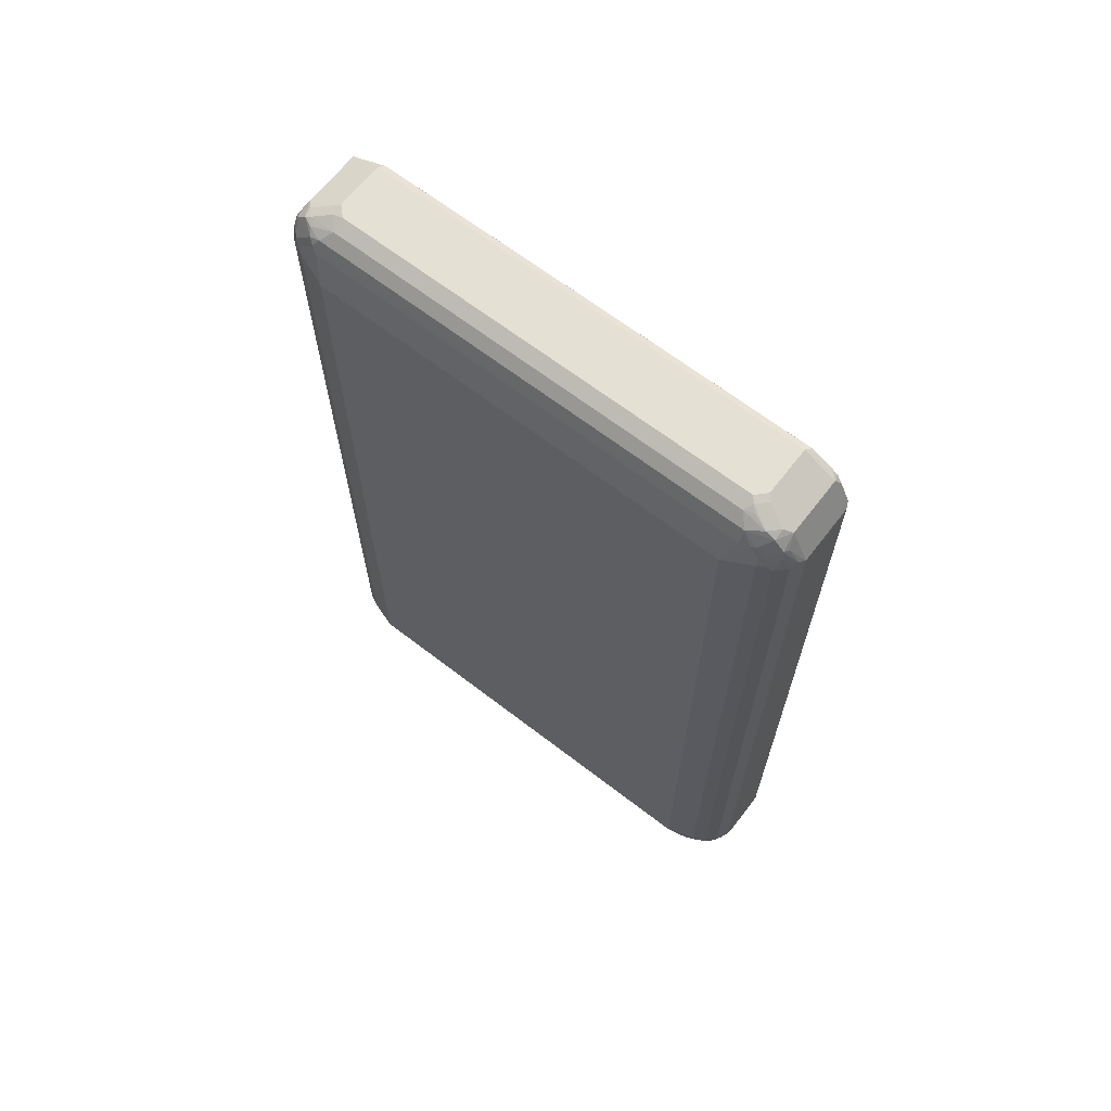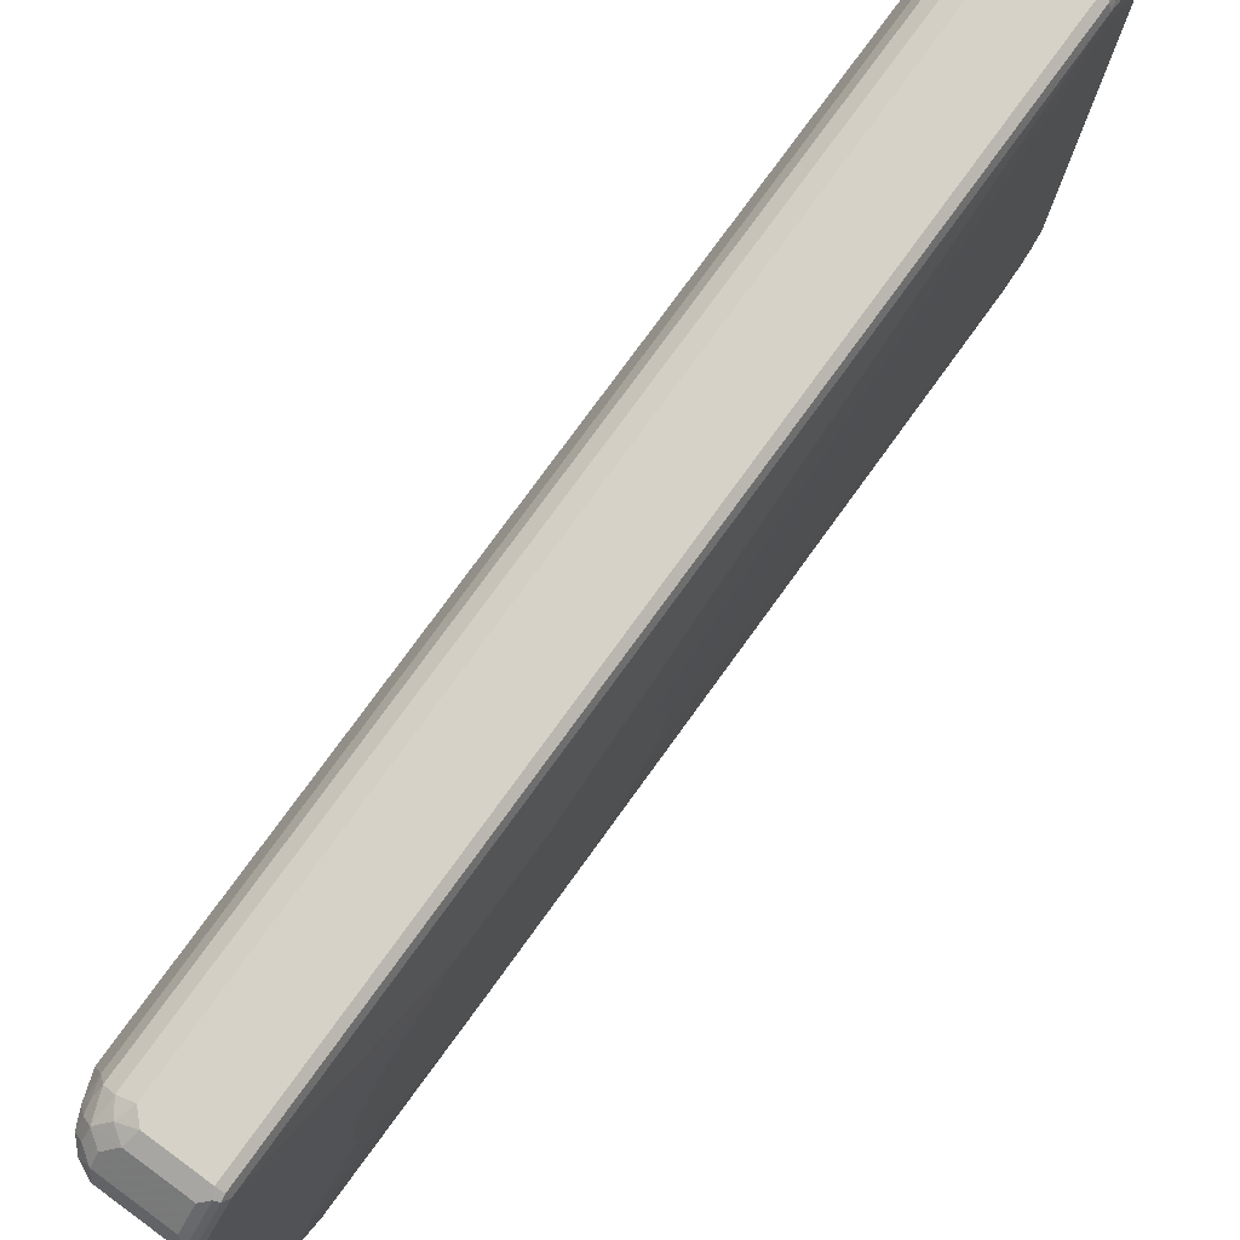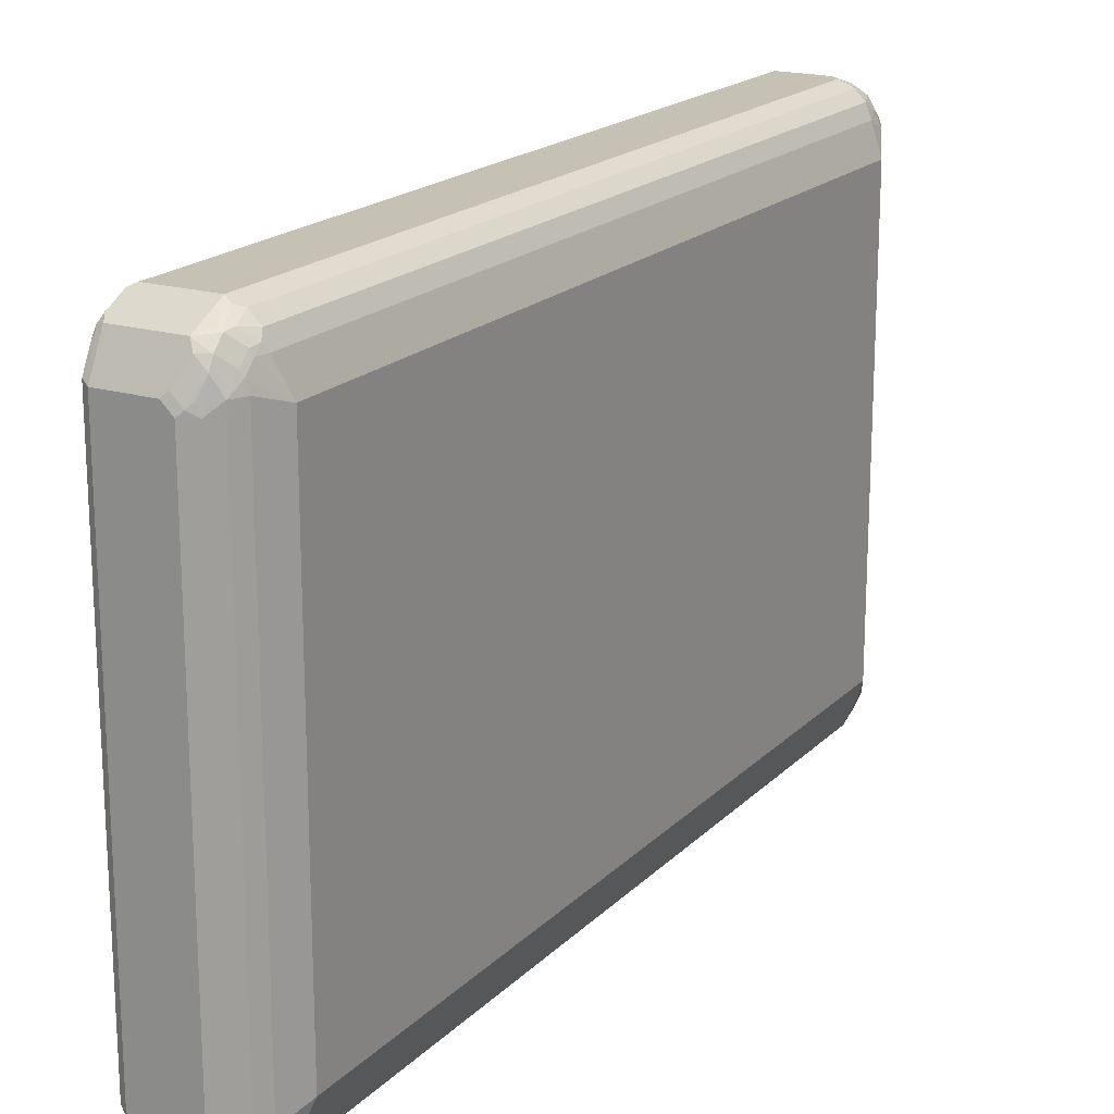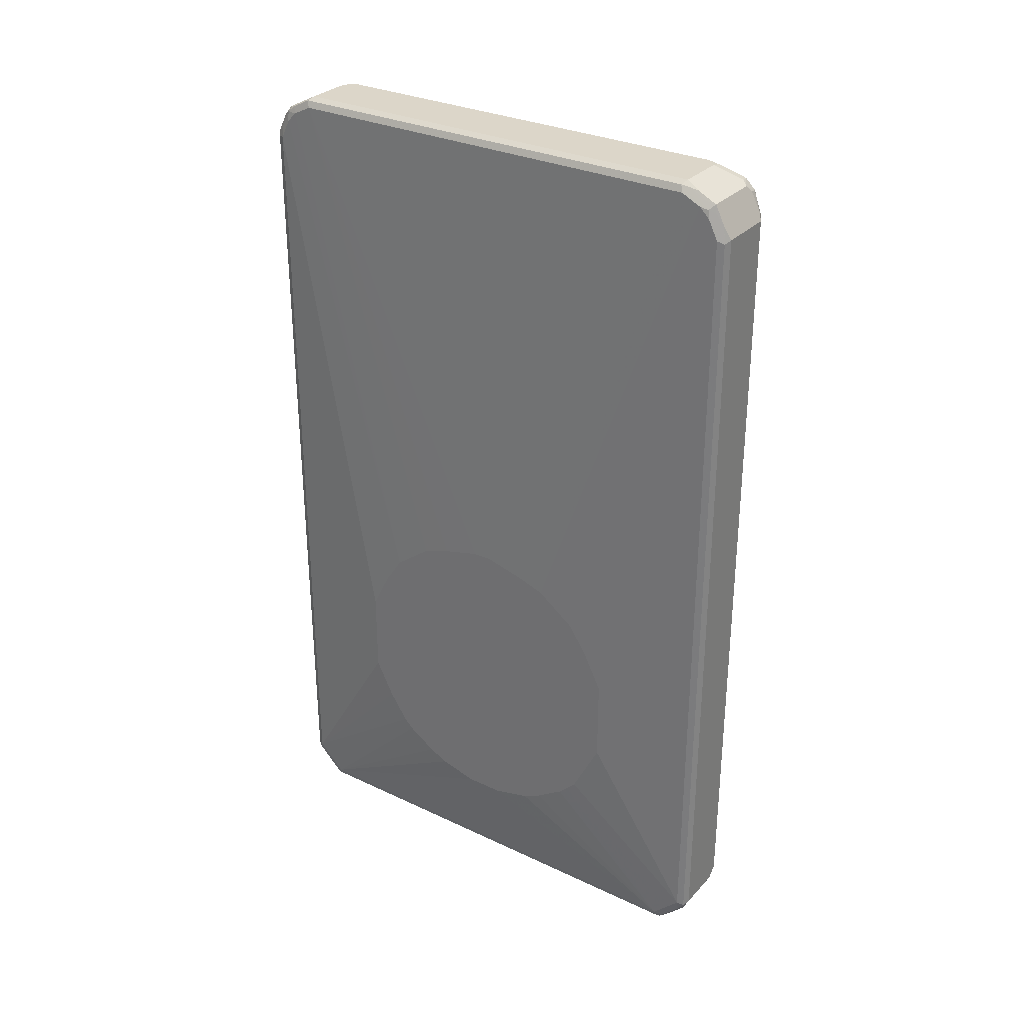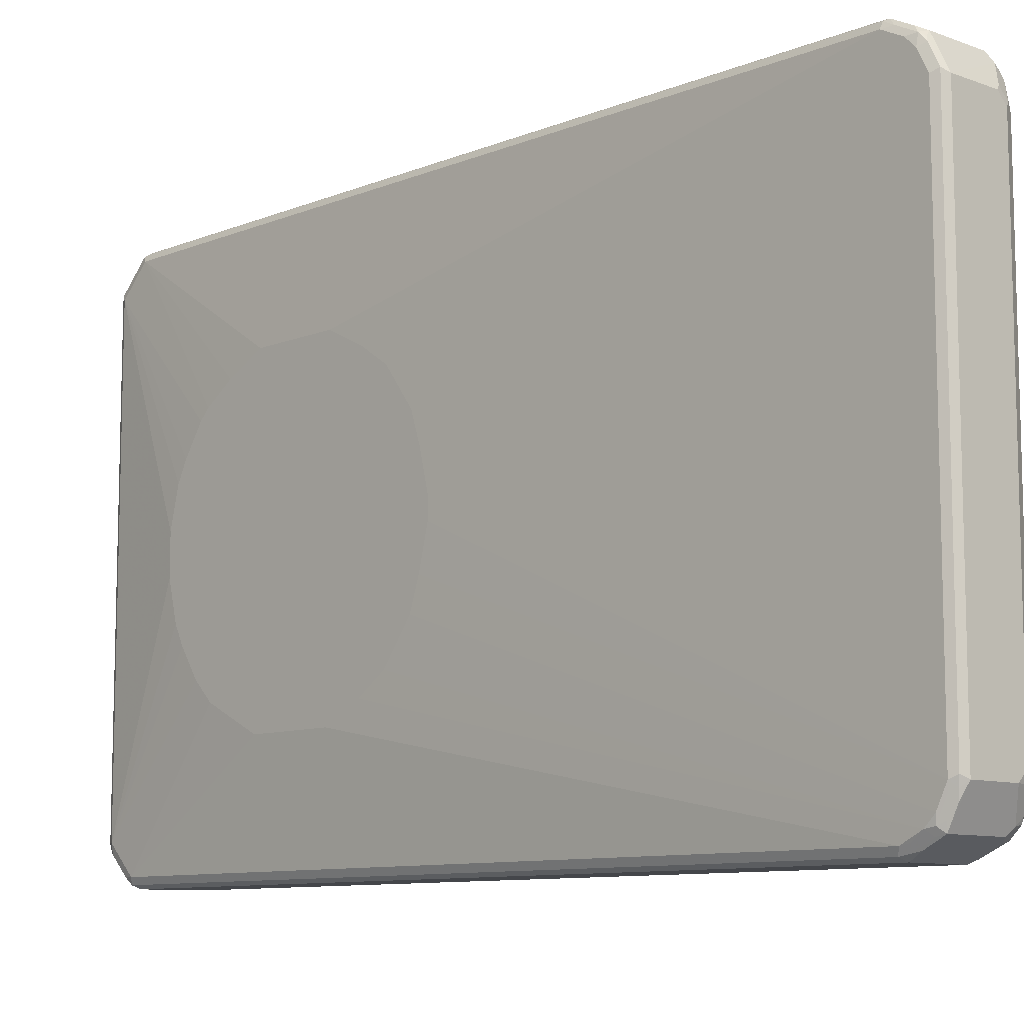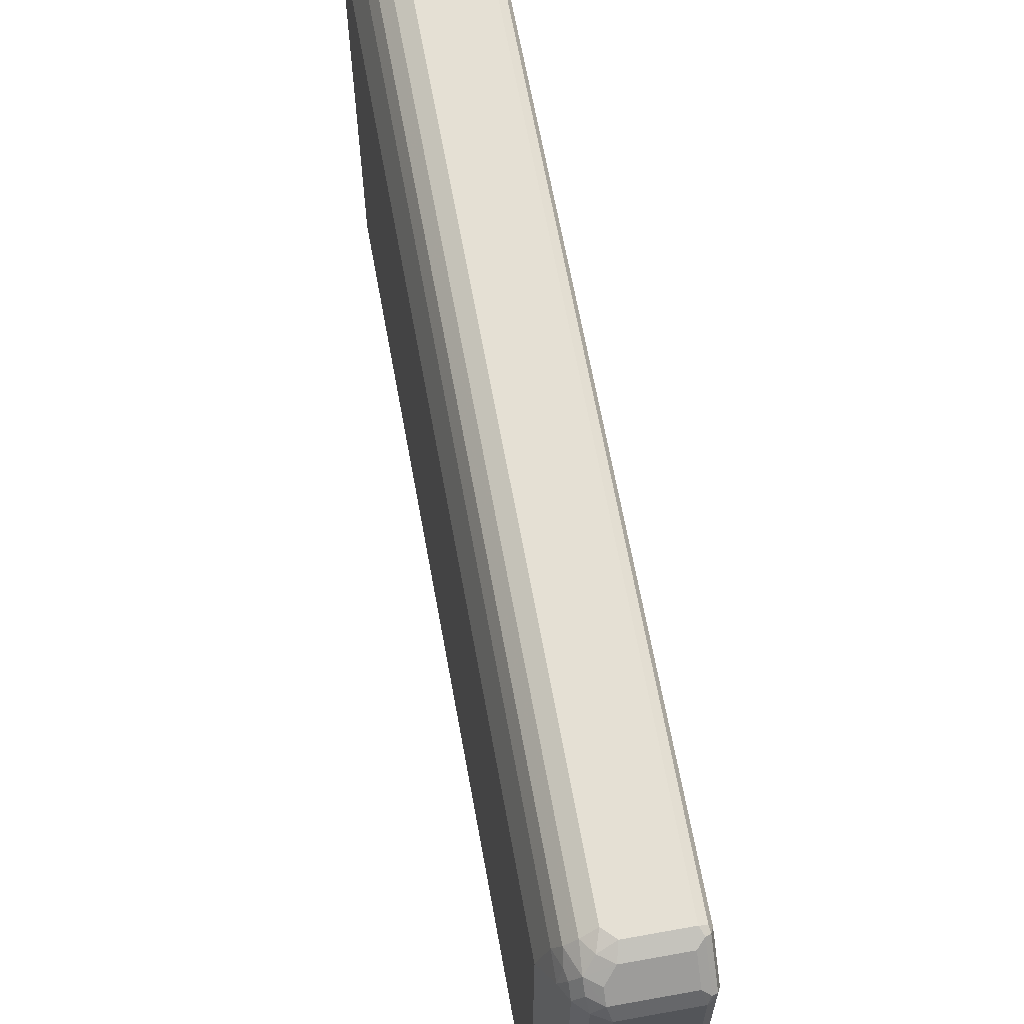
<metadata>
{"format":"obj","ext":"obj","renderer":"f3d","projection":"perspective","resolution":1024,"background":"white","views":[{"elev":66.0,"azim":-52.3,"up":"+Y"},{"elev":78.6,"azim":36.1,"up":"+Z"},{"elev":18.8,"azim":-150.2,"up":"+Z"},{"elev":30.2,"azim":124.4,"up":"+Y"},{"elev":-9.5,"azim":136.7,"up":"+Z"},{"elev":65.6,"azim":-10.3,"up":"+Z"}]}
</metadata>
<code>
v -0.01883 -0.791 0.5274
v 0.07534 -0.791 0.5274
v -0.03766 -0.7722 0.5274
v -0.04708 -0.8005 0.5179
v -0.02511 -0.8161 0.5148
v 0.08162 -0.8036 0.5211
v 0.08789 -0.791 0.5211
v 0.07534 0.7722 0.5274
v -0.05023 -0.7659 0.5211
v -0.06277 -0.7785 0.5148
v -0.03766 0.7722 0.5274
v -0.06591 -0.8193 0.4991
v -0.04394 -0.8349 0.4959
v -0.04394 -0.8538 0.4771
v 0.06906 -0.8161 0.5148
v 0.08946 -0.8005 0.5179
v 0.08162 -0.8412 0.4834
v 0.08946 -0.8193 0.4991
v 0.09417 -0.791 0.5085
v 0.08789 0.7722 0.5211
v 0.08477 0.7817 0.5227
v -0.05023 0.7785 0.5211
v -0.08162 -0.7785 0.4959
v -0.06277 0.7659 0.5148
v -0.03766 0.8349 0.4959
v -0.05651 0.8122 0.5038
v -0.07848 -0.7942 0.4928
v -0.08162 -0.8161 0.4771
v -0.08162 -0.8349 0.4584
v -0.06591 -0.8382 0.4802
v 0.06906 -0.8538 0.4771
v -0.06277 -0.8538 0.4584
v -0.03766 -0.8665 0.4521
v 0.08162 -0.86 0.4645
v 0.08946 -0.857 0.4615
v 0.09417 -0.8098 0.4897
v 0.113 -0.5839 0.226
v 0.113 -0.5274 0.2637
v 0.113 -0.4521 0.3013
v 0.09417 0.7722 0.5085
v 0.08946 0.791 0.5109
v 0.08477 0.8193 0.5038
v -0.06591 0.8146 0.4991
v -0.06906 0.7973 0.5022
v -0.08789 -0.7659 0.4834
v -0.09417 -0.7722 0.4708
v -0.08477 -0.8005 0.4802
v -0.08162 0.7659 0.4959
v 0.07534 0.8349 0.4959
v -0.04708 0.8429 0.4802
v -0.06591 0.8334 0.4802
v -0.09417 -0.8098 0.4521
v -0.08162 -0.8349 -0.4458
v -0.113 -0.7722 0.4144
v 0.07534 -0.8665 0.4521
v -0.06277 -0.8538 -0.4458
v -0.03766 -0.8665 -0.4521
v 0.08789 -0.86 -0.4521
v 0.09417 -0.8475 -0.4521
v 0.09417 -0.8475 0.4521
v 0.08789 -0.86 0.4521
v 0.113 -0.6027 0.2071
v 0.113 -0.2824 0.3013
v 0.09417 0.8098 0.4897
v 0.08946 0.8287 0.492
v -0.08477 0.8146 0.4615
v -0.08477 0.7958 0.4802
v -0.08789 0.7785 0.4834
v -0.09417 0.7722 0.4708
v 0.08477 0.8382 0.485
v 0.07534 0.8665 0.4332
v -0.06591 0.8429 0.4615
v -0.02826 0.8617 0.4427
v -0.08162 0.8349 0.4332
v -0.06591 -0.8382 -0.4756
v -0.113 -0.7722 -0.4144
v -0.09417 -0.8098 -0.4521
v -0.08789 -0.8224 -0.4584
v -0.113 0.7533 0.4144
v 0.07534 -0.8665 -0.4521
v 0.08477 -0.8617 -0.4615
v -0.05023 -0.86 -0.4584
v -0.04708 -0.857 -0.4662
v -0.03766 -0.8538 -0.4771
v 0.08946 -0.8499 -0.4708
v 0.08946 -0.831 -0.4897
v 0.09417 -0.8098 -0.4897
v 0.113 -0.5839 -0.226
v 0.113 -0.6027 -0.2071
v 0.113 -0.6404 -0.1507
v 0.113 -0.6592 -0.113
v 0.113 -0.678 -0.03759
v 0.113 -0.678 0.03759
v 0.113 -0.6592 0.113
v 0.113 -0.6404 0.1507
v 0.113 -0.2071 0.2637
v 0.113 -0.1506 0.226
v 0.09417 0.8287 0.4708
v 0.08789 0.8412 0.4771
v -0.08946 0.8122 0.4521
v -0.08946 0.7934 0.4708
v 0.08477 0.857 0.4473
v 0.07534 0.8665 -0.4332
v -0.01883 0.8665 0.4332
v 0.08789 0.86 0.4395
v -0.05651 0.8546 0.4332
v -0.06277 0.8538 0.4144
v -0.04708 0.8617 0.4238
v -0.03766 0.8665 0.4144
v -0.08162 0.8349 -0.4332
v -0.08946 0.8193 -0.4427
v -0.09417 0.8098 0.4332
v -0.08477 -0.8193 -0.4662
v -0.06591 -0.8193 -0.4944
v -0.09417 -0.7722 -0.4708
v -0.113 0.7533 -0.4144
v -0.08946 -0.791 -0.4732
v 0.07534 -0.8538 -0.4771
v -0.03766 -0.8349 -0.4959
v -0.01883 -0.8161 -0.5148
v 0.07534 -0.8161 -0.5148
v 0.08946 -0.8122 -0.5085
v 0.09417 -0.791 -0.5085
v 0.113 -0.5651 -0.2448
v 0.113 -0.09415 0.1507
v 0.09417 0.8475 0.4332
v -0.01883 0.8665 -0.4332
v 0.08789 0.86 -0.427
v 0.08477 0.857 -0.4427
v 0.08162 0.8538 -0.4584
v 0.08162 0.8349 -0.4959
v -0.06277 0.8538 -0.4144
v -0.03766 0.8665 -0.4144
v -0.07063 0.8382 -0.4615
v -0.0824 0.8287 -0.4521
v -0.0824 0.791 -0.4897
v -0.08946 0.7817 -0.4802
v -0.1083 0.7628 -0.4238
v -0.09417 0.8098 -0.4332
v -0.08162 -0.8098 -0.4771
v -0.04708 -0.8193 -0.5038
v -0.06591 -0.8005 -0.5038
v -0.05651 -0.791 -0.5156
v -0.03766 -0.8098 -0.5156
v -0.08789 -0.7722 -0.4834
v -0.09417 0.7722 -0.4708
v -0.08162 -0.7722 -0.4959
v -0.02826 -0.8005 -0.5227
v 0.07534 -0.791 -0.5274
v 0.08477 -0.8053 -0.5179
v 0.08789 -0.7973 -0.5211
v 0.113 -0.4521 -0.3013
v 0.113 -0.5274 -0.2637
v 0.09417 0.7722 -0.5085
v 0.113 -0.07532 0.09417
v 0.09417 0.8475 -0.4332
v 0.113 -0.05649 0.01879
v -0.03138 0.8349 -0.4959
v -0.04394 0.8412 -0.4834
v -0.05886 0.8429 -0.4708
v -0.04003 0.8617 -0.4332
v 0.09103 0.8444 -0.4489
v 0.09103 0.8256 -0.4865
v 0.08477 0.8382 -0.4802
v 0.08477 0.8193 -0.4991
v 0.08162 0.7973 -0.5148
v -0.0612 0.8382 -0.4802
v -0.0612 0.8193 -0.4991
v -0.07063 0.8005 -0.4991
v -0.08162 0.7722 -0.4959
v -0.08789 0.7722 -0.4834
v -0.06277 -0.7722 -0.5148
v -0.04708 -0.7817 -0.5227
v -0.01883 -0.791 -0.5274
v 0.07534 0.7722 -0.5274
v 0.08789 0.7659 -0.5211
v 0.113 -0.2824 -0.3013
v 0.09103 0.788 -0.5054
v 0.09417 0.8098 -0.4897
v 0.113 -0.05649 -0.01879
v 0.113 -0.07532 -0.09417
v 0.113 -0.09415 -0.1507
v 0.09417 0.8287 -0.4708
v -0.04394 0.8224 -0.5022
v 0.08477 0.7817 -0.5179
v -0.04394 0.7847 -0.5211
v -0.05414 0.791 -0.5133
v -0.06277 0.7722 -0.5148
v -0.05023 -0.7722 -0.5211
v -0.03766 -0.7722 -0.5274
v -0.03766 0.7722 -0.5274
v 0.113 -0.2071 -0.2637
v 0.113 -0.1506 -0.226
v -0.05023 0.7722 -0.5211
v -0.0518 0.7817 -0.5179
f 1 2 8
f 111 116 139
f 111 138 116
f 111 137 138
f 111 136 137
f 111 135 136
f 110 132 134
f 110 135 111
f 110 134 135
f 108 133 132
f 111 139 112
f 108 109 133
f 106 108 107
f 105 156 128
f 105 126 156
f 103 158 127
f 103 131 158
f 103 130 131
f 103 129 130
f 103 128 129
f 98 125 126
f 107 108 132
f 98 105 99
f 113 117 140
f 114 141 119
f 122 150 151
f 121 150 122
f 121 149 150
f 121 148 149
f 120 148 121
f 120 144 148
f 119 144 120
f 119 141 144
f 117 147 140
f 113 140 114
f 117 145 147
f 116 138 137
f 115 171 145
f 115 146 171
f 115 145 117
f 114 144 141
f 114 143 144
f 114 142 143
f 114 147 142
f 114 140 147
f 116 137 146
f 122 151 123
f 98 126 105
f 87 124 88
f 75 114 119
f 75 113 114
f 75 78 113
f 74 112 100
f 74 111 112
f 74 110 111
f 74 132 110
f 74 107 132
f 73 109 108
f 75 119 84
f 73 104 109
f 72 73 108
f 72 107 74
f 72 106 107
f 71 128 103
f 71 105 128
f 71 102 105
f 71 104 73
f 71 109 104
f 71 133 109
f 72 108 106
f 97 125 98
f 75 84 83
f 76 115 77
f 87 123 124
f 86 123 87
f 86 122 123
f 86 121 122
f 86 118 121
f 85 118 86
f 84 121 118
f 84 120 121
f 84 119 120
f 75 83 82
f 81 118 85
f 79 139 116
f 79 112 139
f 79 100 112
f 79 101 100
f 78 117 113
f 77 117 78
f 77 115 117
f 76 146 115
f 76 116 146
f 81 84 118
f 123 152 153
f 123 153 124
f 123 151 176
f 163 179 165
f 159 167 160
f 158 167 159
f 158 168 167
f 158 184 168
f 156 163 162
f 156 183 163
f 156 182 183
f 156 181 182
f 163 183 179
f 156 180 181
f 154 179 192
f 154 178 179
f 154 176 178
f 149 176 151
f 149 175 176
f 149 191 175
f 149 190 191
f 149 174 190
f 149 151 150
f 154 192 177
f 148 174 149
f 165 179 178
f 165 185 166
f 187 195 188
f 186 195 187
f 186 188 195
f 186 194 188
f 186 191 194
f 182 193 183
f 179 193 192
f 179 183 193
f 176 185 178
f 165 178 185
f 173 189 190
f 172 188 194
f 172 189 173
f 169 188 170
f 168 188 169
f 168 187 188
f 168 186 187
f 168 184 186
f 166 176 175
f 166 185 176
f 172 194 189
f 148 190 174
f 148 173 190
f 147 188 172
f 131 165 166
f 131 163 165
f 131 164 163
f 129 131 130
f 129 164 131
f 129 163 164
f 129 162 163
f 129 156 162
f 128 156 129
f 131 166 175
f 127 161 133
f 127 159 160
f 127 158 159
f 126 180 156
f 126 157 180
f 126 155 157
f 125 155 126
f 123 177 152
f 123 154 177
f 123 176 154
f 127 160 161
f 131 175 191
f 131 191 186
f 131 186 184
f 147 170 188
f 145 170 147
f 145 171 170
f 143 172 173
f 143 148 144
f 143 173 148
f 142 172 143
f 142 147 172
f 137 171 146
f 137 170 171
f 136 168 169
f 136 170 137
f 136 169 170
f 135 168 136
f 135 167 168
f 134 167 135
f 134 160 167
f 132 161 160
f 132 133 161
f 132 160 134
f 131 184 158
f 71 127 133
f 71 103 127
f 70 102 71
f 70 105 102
f 23 45 46
f 22 44 24
f 22 43 44
f 22 26 43
f 21 65 42
f 21 41 65
f 20 41 21
f 20 40 41
f 19 63 40
f 23 46 47
f 19 39 63
f 19 37 38
f 19 36 37
f 18 60 36
f 18 35 60
f 17 34 35
f 17 31 34
f 16 36 19
f 16 18 36
f 14 55 31
f 19 38 39
f 14 33 55
f 23 47 27
f 23 68 45
f 33 80 55
f 33 57 80
f 32 57 33
f 32 56 57
f 31 55 34
f 29 76 53
f 29 54 76
f 29 52 54
f 29 32 30
f 23 48 68
f 29 56 32
f 28 52 29
f 28 47 52
f 27 47 28
f 25 43 26
f 25 51 43
f 25 50 51
f 25 49 50
f 25 42 49
f 24 44 48
f 29 53 56
f 14 32 33
f 14 30 32
f 12 14 13
f 5 31 15
f 5 14 31
f 5 13 14
f 5 12 13
f 4 12 5
f 4 10 12
f 3 22 9
f 3 11 22
f 3 10 4
f 6 16 7
f 3 9 10
f 2 7 20
f 2 6 7
f 1 6 2
f 1 15 6
f 1 5 15
f 1 4 5
f 1 3 4
f 1 11 3
f 1 8 11
f 2 20 8
f 6 15 31
f 6 31 17
f 6 17 35
f 12 30 14
f 12 29 30
f 12 28 29
f 12 27 28
f 12 23 27
f 11 26 22
f 11 25 26
f 11 42 25
f 11 21 42
f 10 48 23
f 10 24 48
f 10 23 12
f 9 24 10
f 9 22 24
f 8 21 11
f 8 20 21
f 7 40 20
f 7 19 40
f 7 16 19
f 6 18 16
f 6 35 18
f 34 55 35
f 189 194 191
f 35 58 59
f 35 55 61
f 58 81 85
f 58 61 81
f 58 85 59
f 57 84 81
f 57 83 84
f 57 82 83
f 57 81 80
f 56 75 82
f 56 82 57
f 59 85 86
f 55 81 61
f 54 116 76
f 54 79 116
f 53 78 75
f 53 77 78
f 53 76 77
f 53 75 56
f 51 74 66
f 51 72 74
f 50 73 72
f 55 80 81
f 50 71 73
f 59 86 87
f 59 88 89
f 70 99 105
f 69 101 79
f 68 101 69
f 67 101 68
f 66 101 67
f 66 100 101
f 66 74 100
f 65 99 70
f 65 98 99
f 59 87 88
f 64 98 65
f 64 96 97
f 60 95 62
f 60 94 95
f 60 93 94
f 59 93 60
f 59 92 93
f 59 91 92
f 59 90 91
f 59 89 90
f 64 97 98
f 50 72 51
f 49 71 50
f 49 70 71
f 37 180 157
f 37 181 180
f 37 182 181
f 37 193 182
f 37 192 193
f 37 177 192
f 37 152 177
f 37 153 152
f 37 124 153
f 37 157 155
f 37 88 124
f 37 90 89
f 37 91 90
f 37 92 91
f 37 93 92
f 37 94 93
f 37 95 94
f 37 62 95
f 36 60 37
f 35 61 58
f 37 89 88
f 37 155 125
f 37 125 97
f 37 97 96
f 49 65 70
f 46 79 54
f 46 69 79
f 46 52 47
f 46 54 52
f 45 69 46
f 45 68 69
f 44 68 48
f 43 68 44
f 43 67 68
f 43 66 67
f 43 51 66
f 42 65 49
f 41 64 65
f 40 96 64
f 40 63 96
f 40 64 41
f 37 60 62
f 37 39 38
f 37 63 39
f 37 96 63
f 35 59 60
f 189 191 190

</code>
